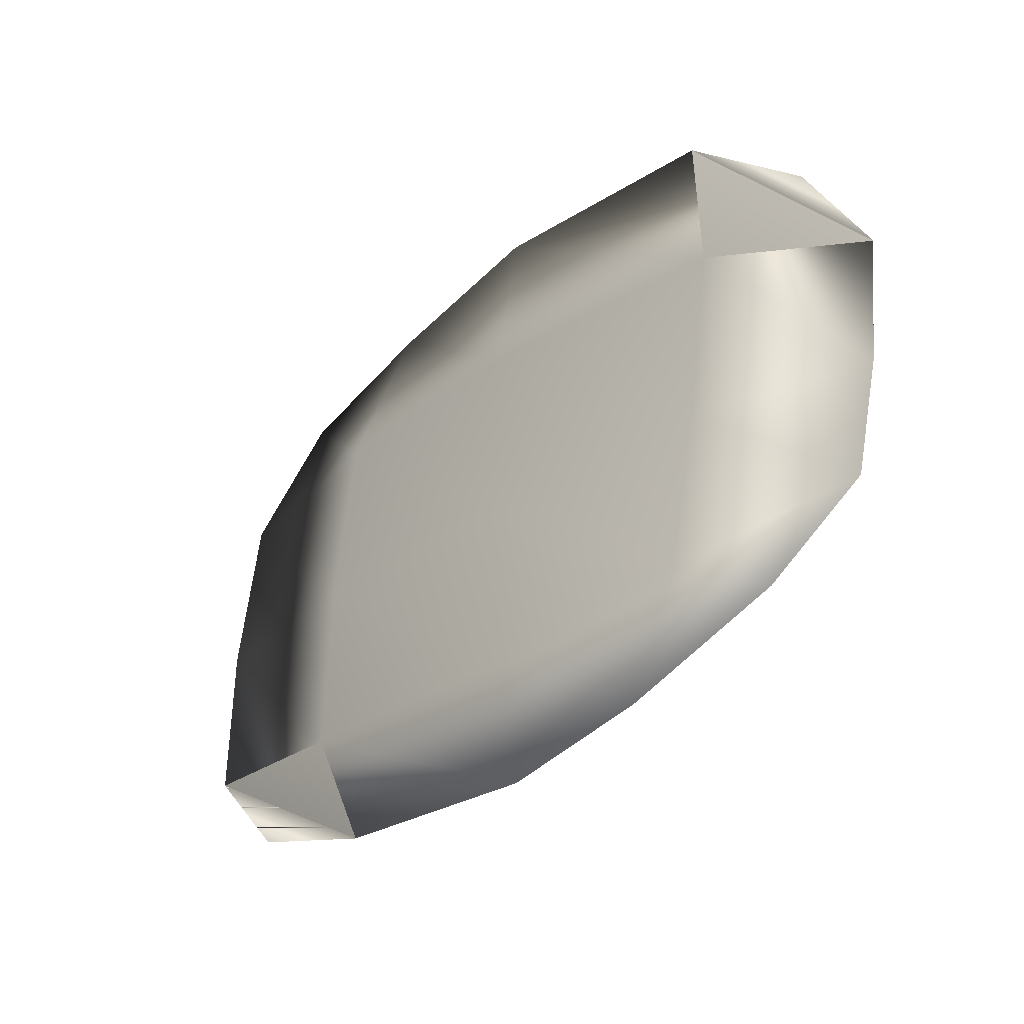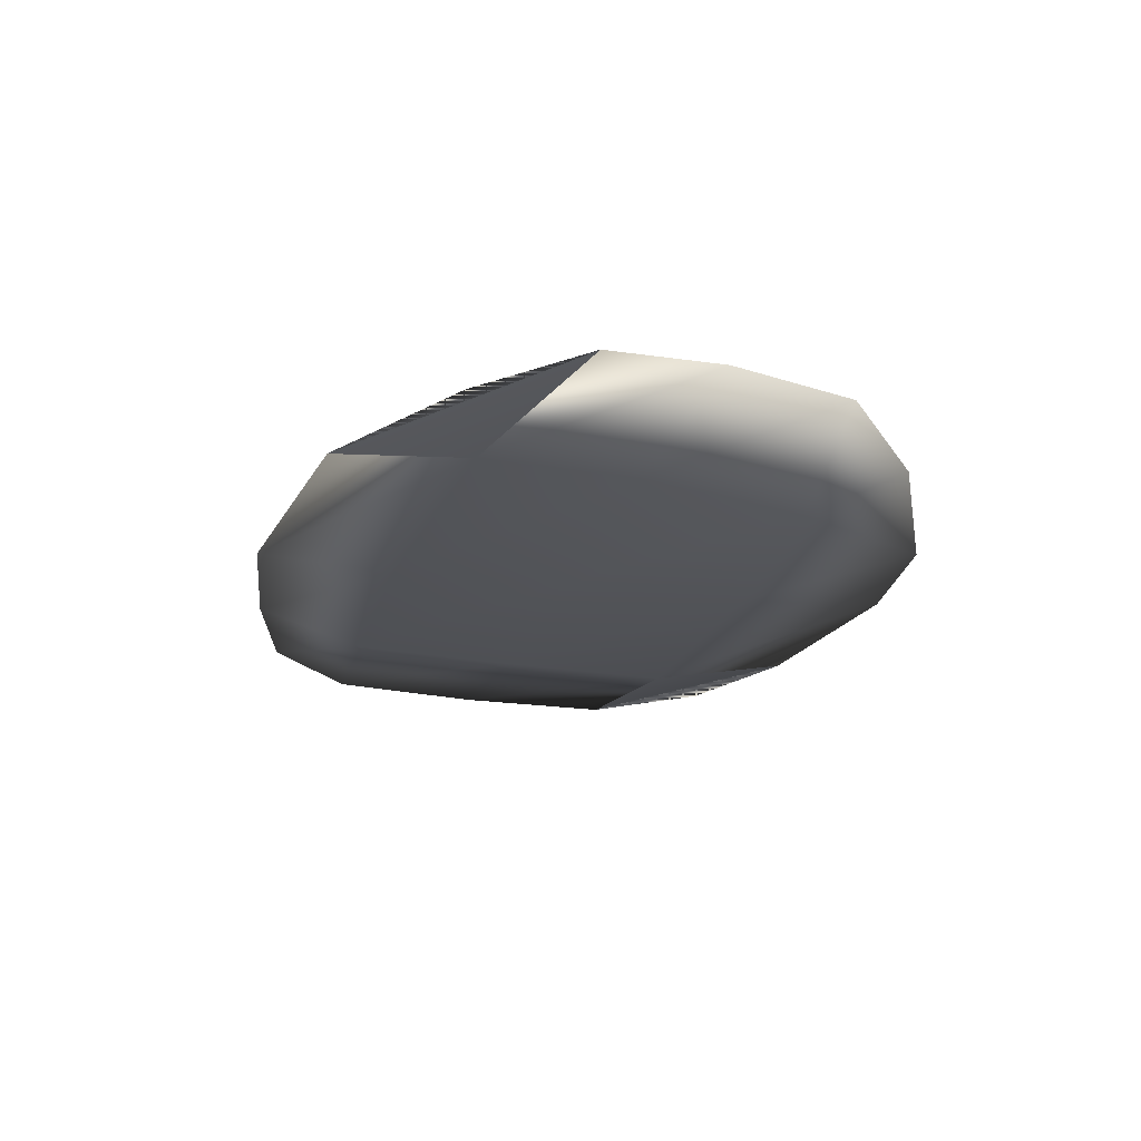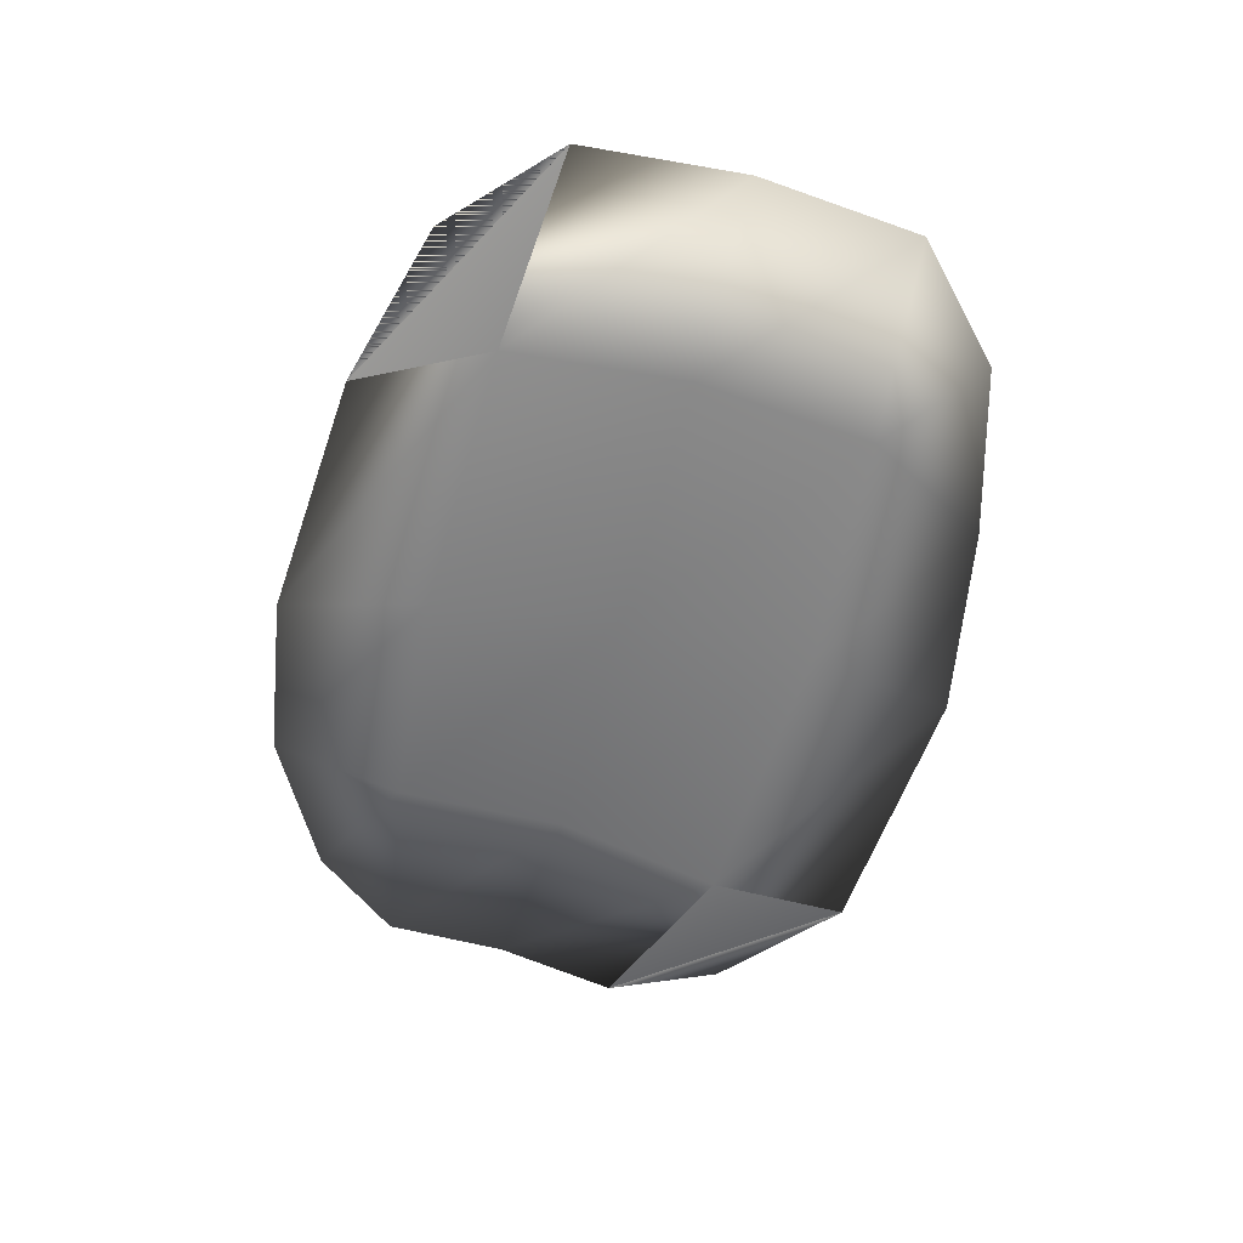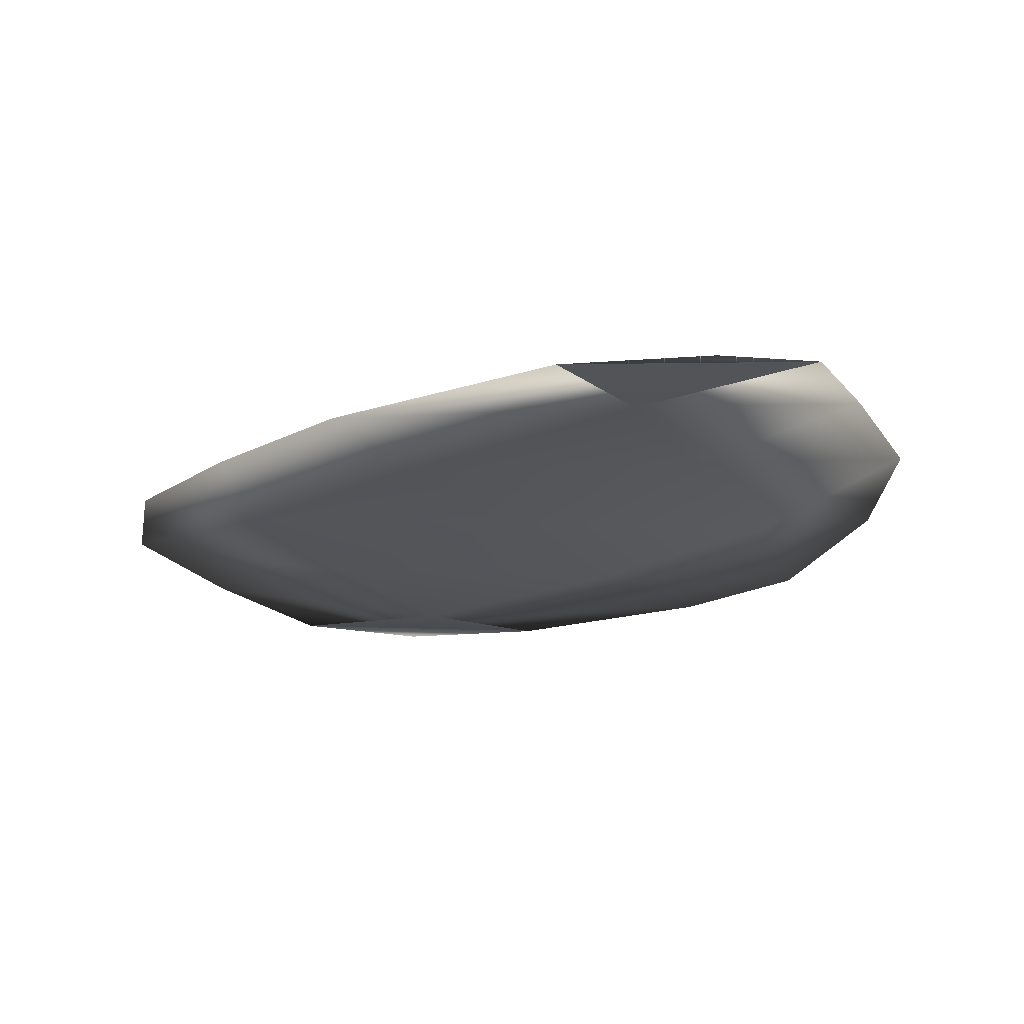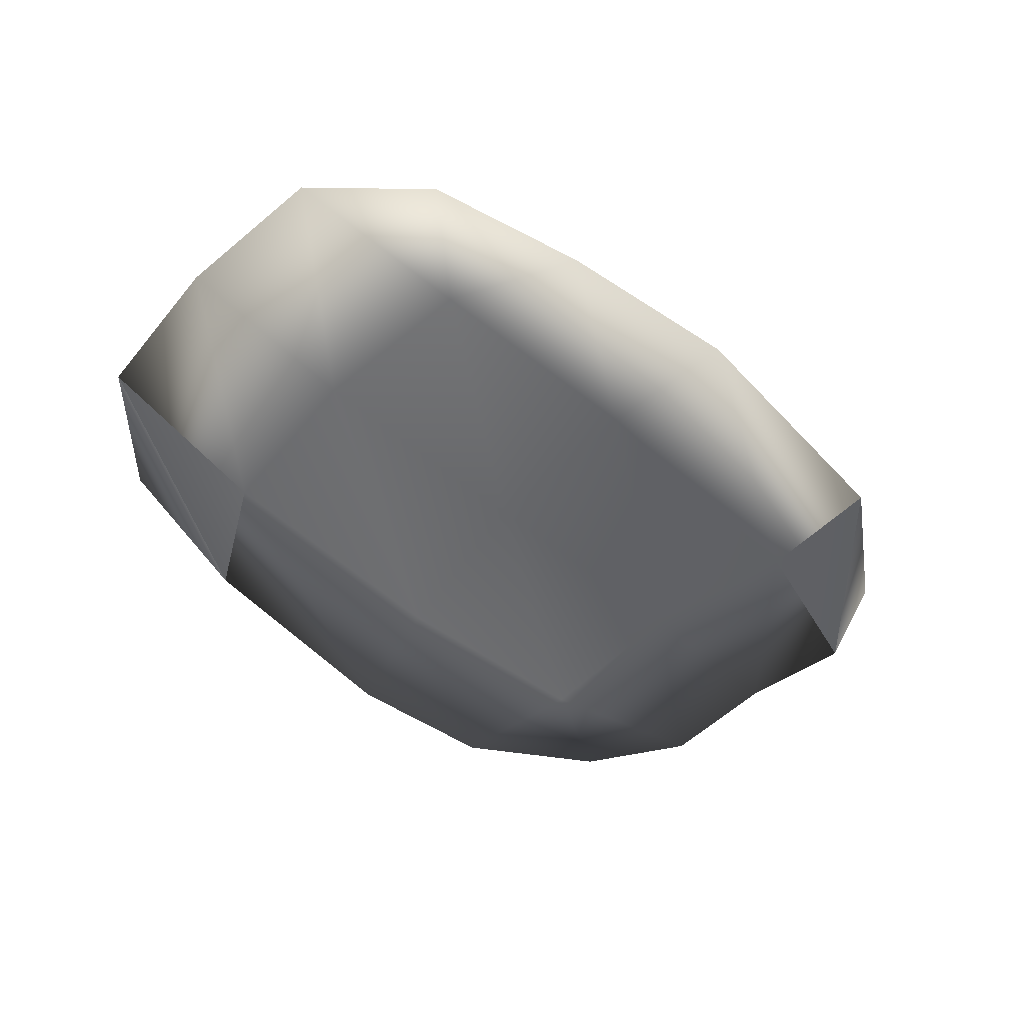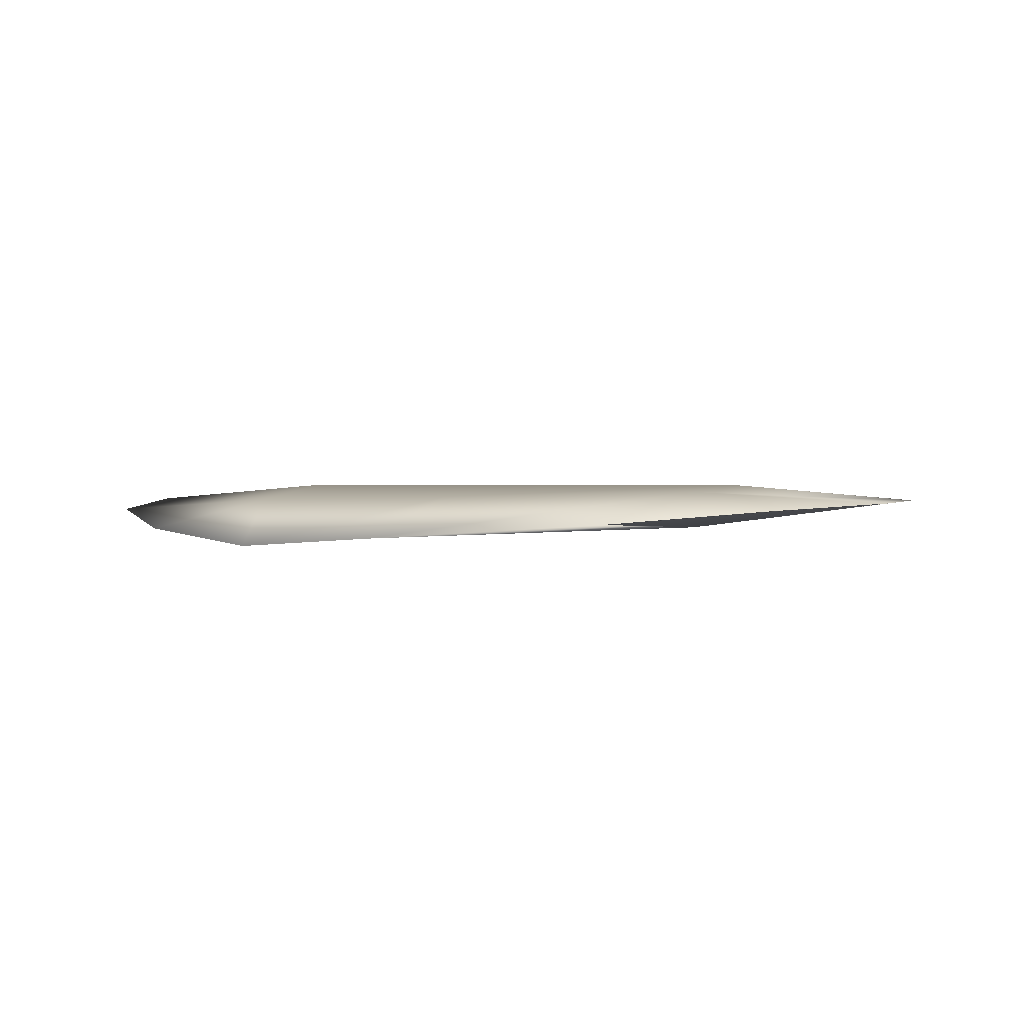
<metadata>
{"format":"obj","ext":"obj","renderer":"f3d","projection":"perspective","resolution":1024,"background":"white","views":[{"elev":-36.0,"azim":45.1,"up":"+Z"},{"elev":-23.4,"azim":78.3,"up":"+Y"},{"elev":-58.6,"azim":-100.2,"up":"+Y"},{"elev":-25.5,"azim":39.3,"up":"+Y"},{"elev":-51.6,"azim":-38.0,"up":"+Y"},{"elev":1.0,"azim":-158.5,"up":"+Y"}]}
</metadata>
<code>
v  -0.7463 0.0806 0.6307
v  -1.376 0.0433 0.6255
v  -1.025 0.0218 0.9064
v  -0.5035 -0.0215 1.002
v  0.0087 0.0622 0.6096
v  0.0869 -0.0697 1.048
v  0.9063 0.0495 0.4806
v  0.9152 -0.1017 0.9021
v  1.467 0.0118 0.2201
v  1.287 -0.0518 0.5596
v  -0.8443 0.1017 0.0585
v  -1.466 0.0476 0.1129
v  -0.0341 0.1004 0
v  0.7788 0.1017 -0.0572
v  1.393 0.0476 -0.1655
v  -0.8471 0.0806 -0.522
v  -1.467 0.0433 -0.4074
v  0.0087 0.0622 -0.6096
v  0.7146 0.0495 -0.6063
v  1.33 0.0118 -0.5532
v  -0.6724 -0.0215 -0.9293
v  -1.17 0.0218 -0.745
v  0.0869 -0.0697 -1.048
v  0.5788 -0.1017 -1.005
v  1.046 -0.0518 -0.8108
v  -0.7537 -0.037 0.6224
v  0.005 -0.0624 0.5972
v  0.9043 -0.067 0.4691
v  -0.848 -0.0239 0.0589
v  -0.0341 -0.0334 -0
v  0.7825 -0.0239 -0.0579
v  -0.853 -0.037 -0.5125
v  0.005 -0.0624 -0.5972
v  0.7168 -0.067 -0.5947
g Chip2
f 1 2 3 4
f 5 1 4 6
f 7 5 6 8
f 9 7 8 10
f 11 12 2 1
f 13 11 1 5
f 14 13 5 7
f 15 14 7 9
f 16 17 12 11
f 18 16 11 13
f 19 18 13 14
f 20 19 14 15
f 21 22 17 16
f 23 21 16 18
f 24 23 18 19
f 25 24 19 20
f 3 2 26 4
f 4 26 27 6
f 6 27 28 8
f 8 28 9
f 9 10 8
f 2 12 29 26
f 26 29 30 27
f 27 30 31 28
f 28 31 15 9
f 12 17 32 29
f 29 32 33 30
f 30 33 34 31
f 31 34 20 15
f 17 22 21
f 21 32 17
f 32 21 23 33
f 33 23 24 34
f 34 24 25 20

</code>
